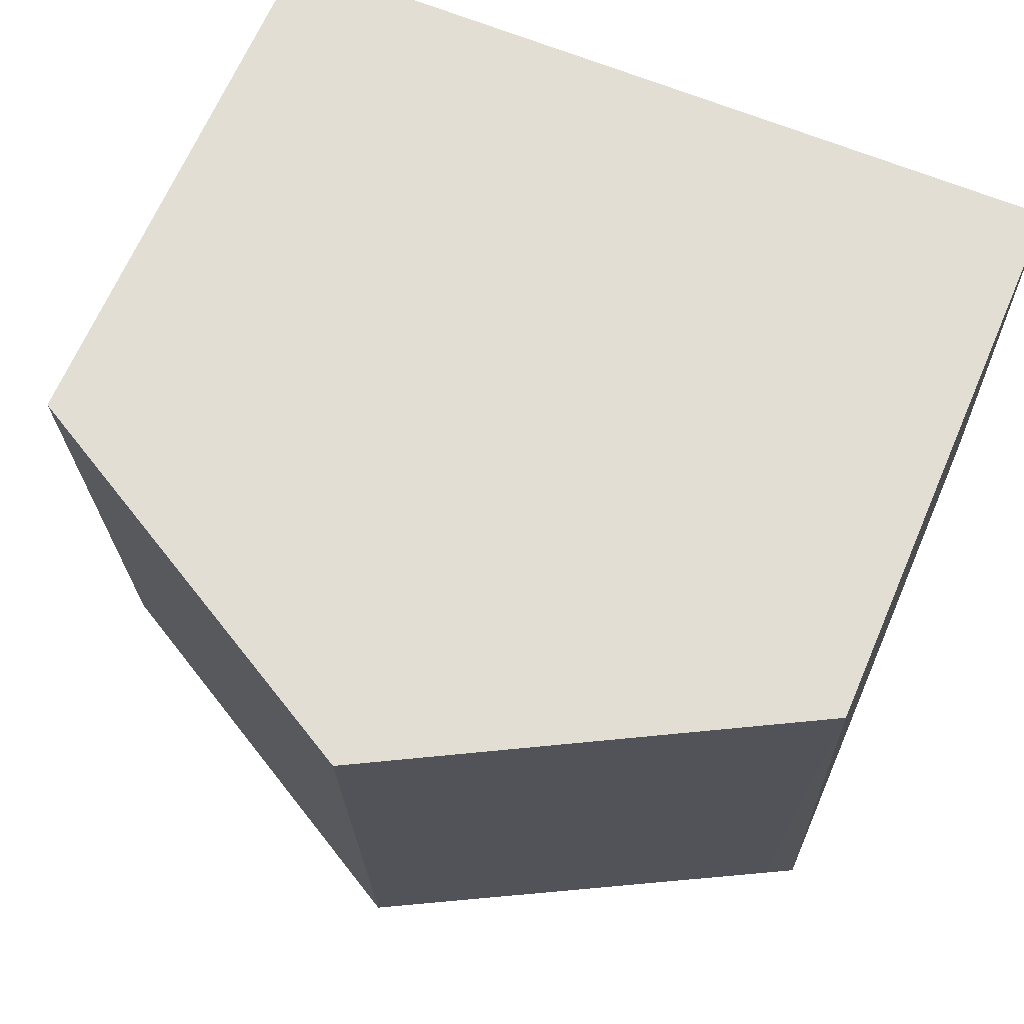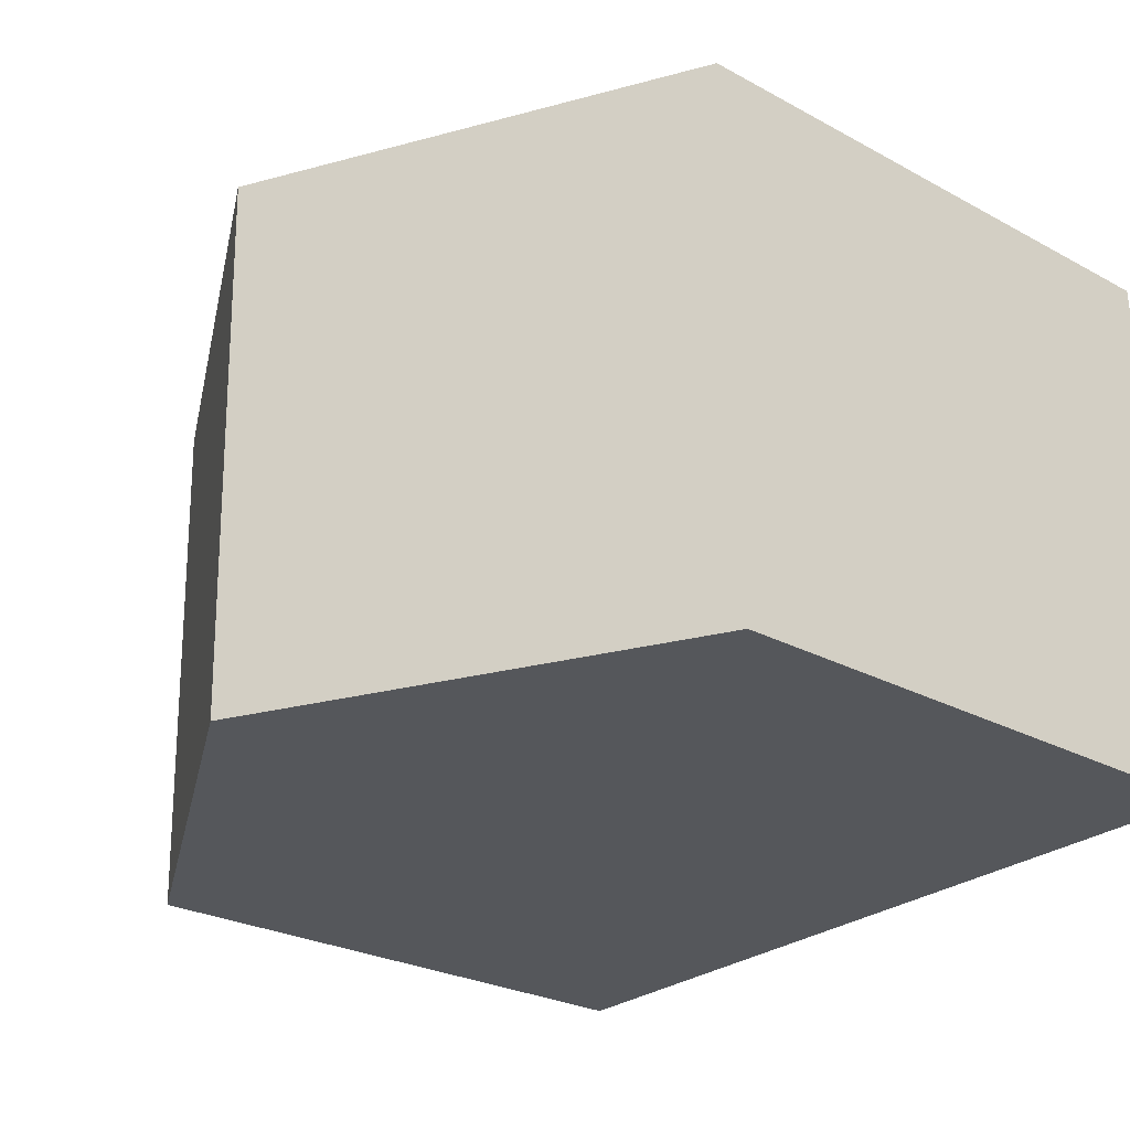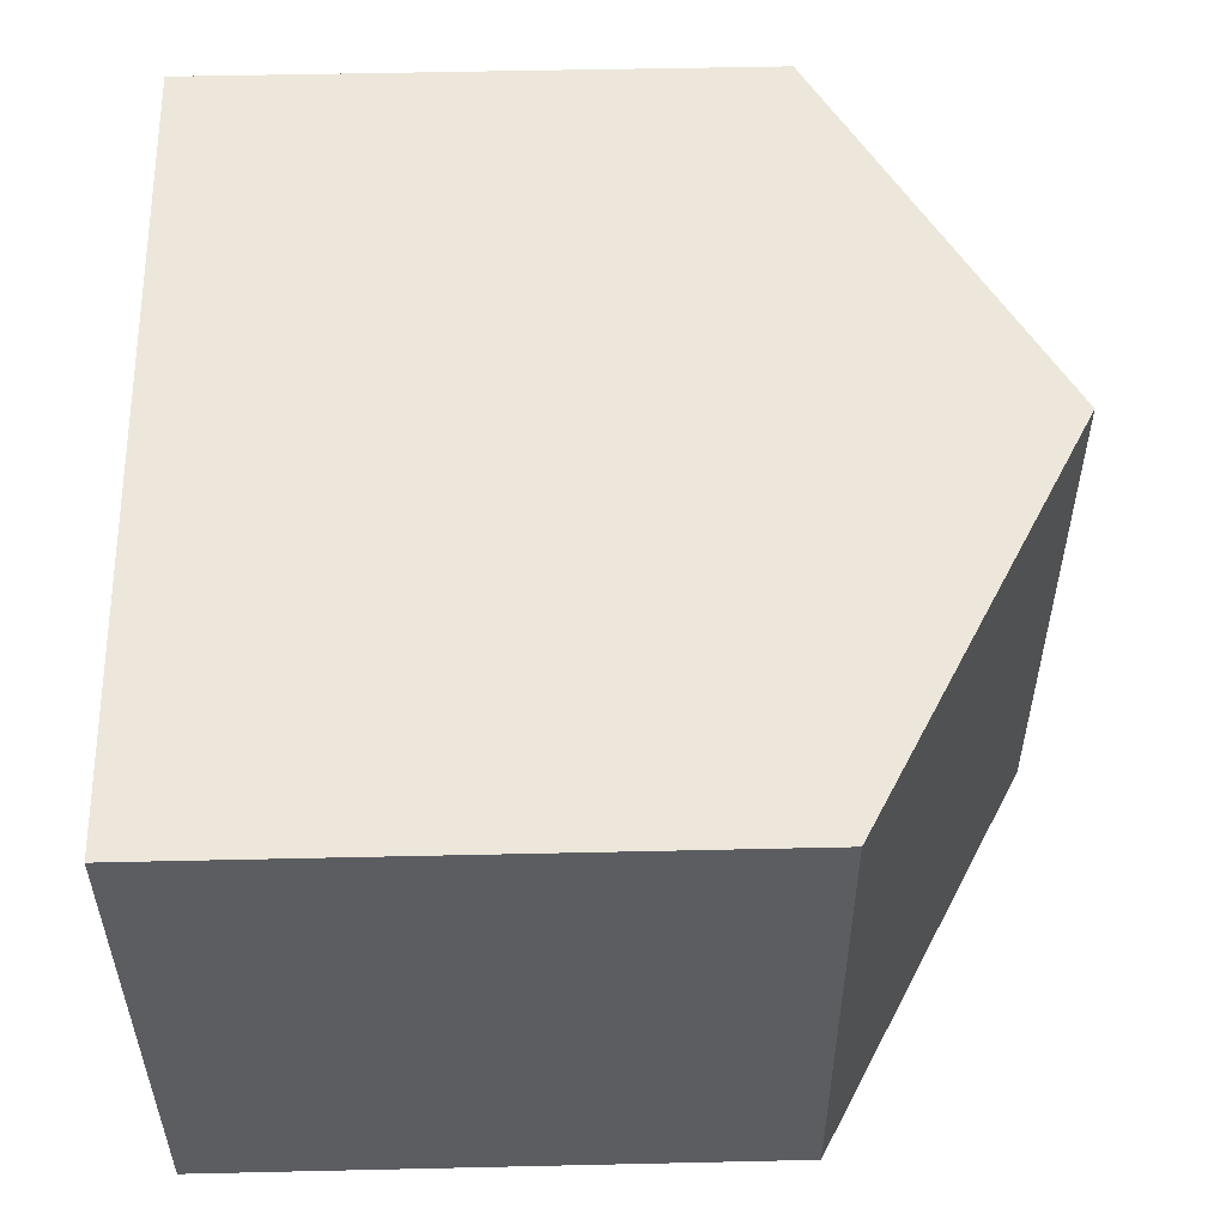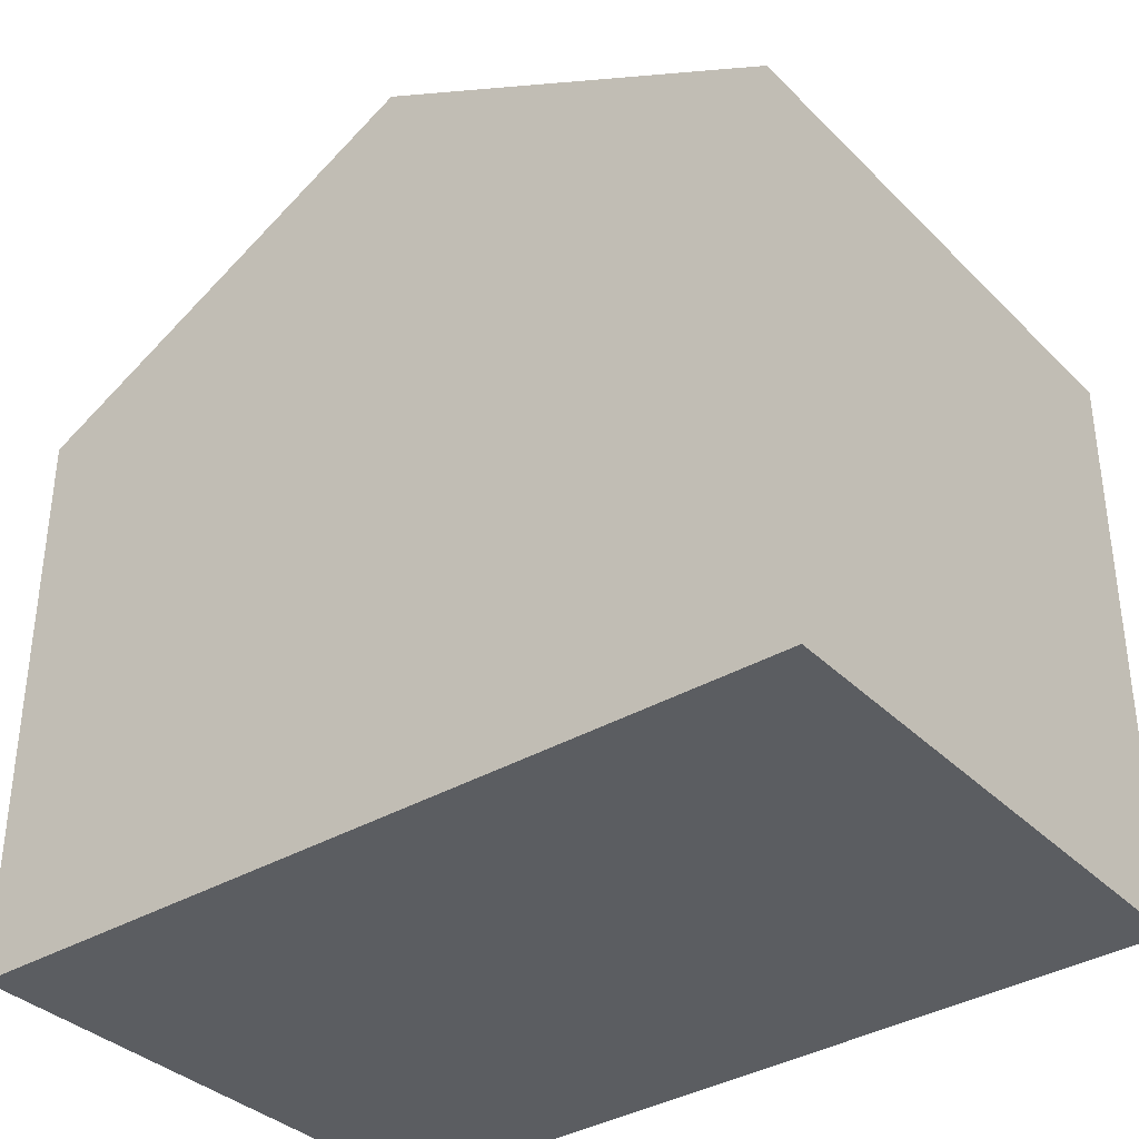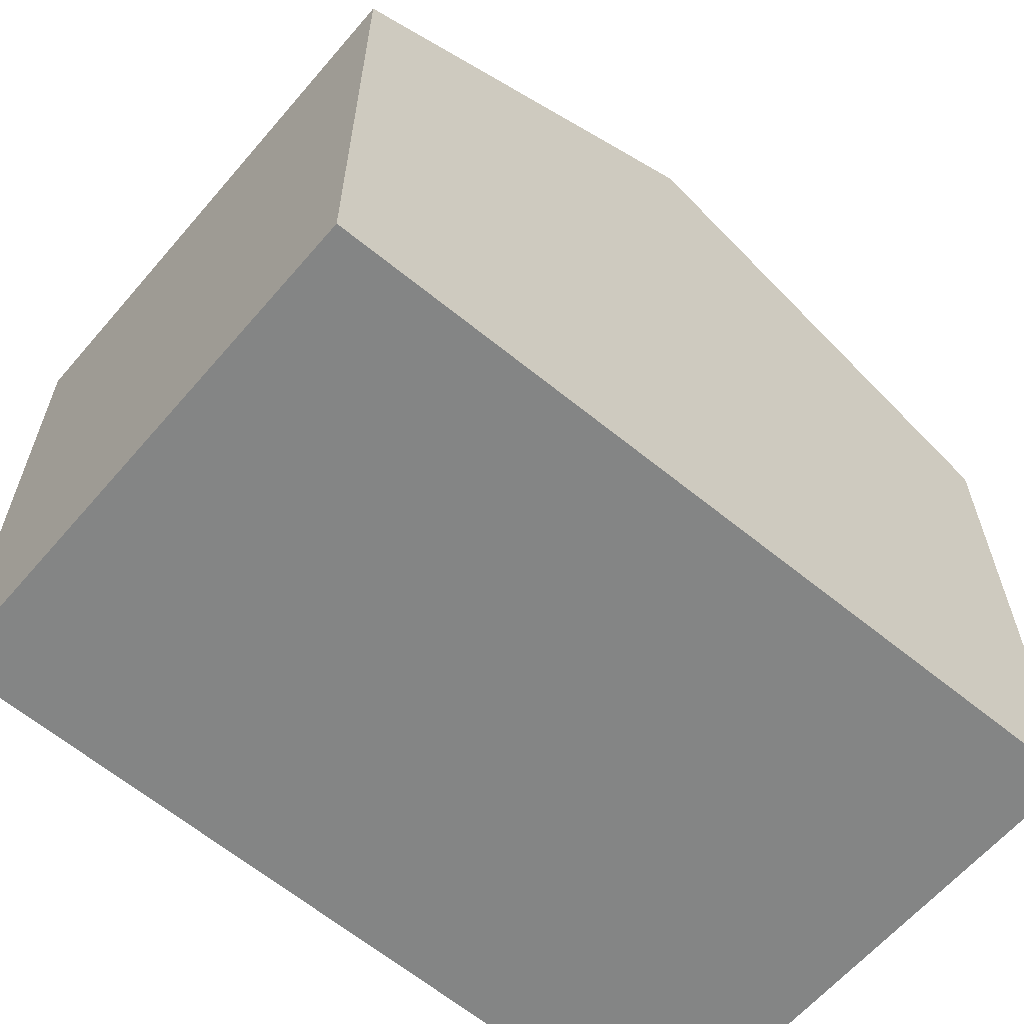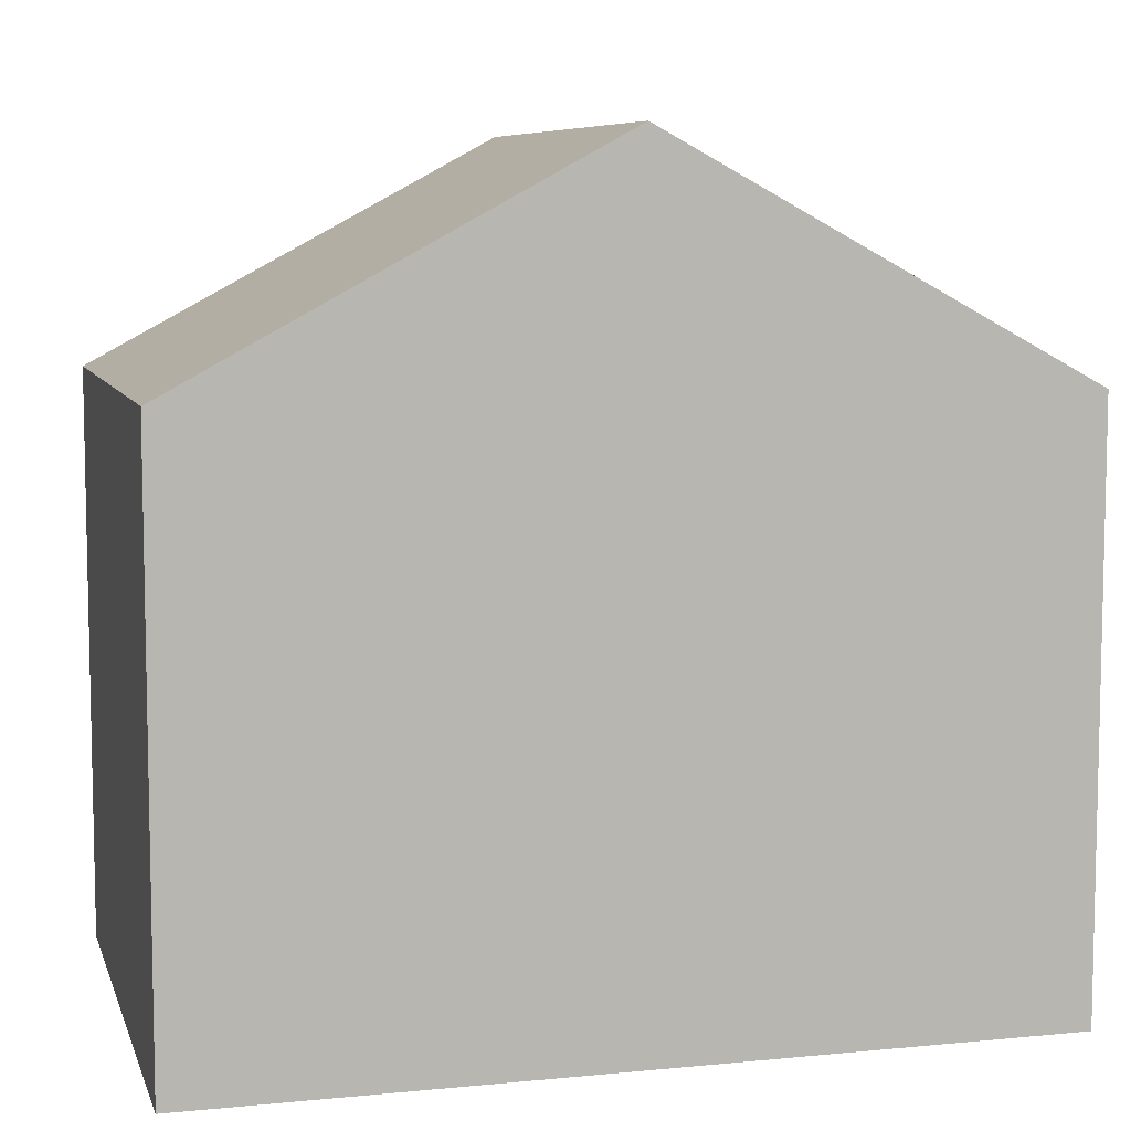
<metadata>
{"format":"obj","ext":"obj","renderer":"f3d","projection":"perspective","resolution":1024,"background":"white","views":[{"elev":67.3,"azim":-156.6,"up":"+Z"},{"elev":-26.1,"azim":-130.7,"up":"+Z"},{"elev":51.9,"azim":88.6,"up":"+Z"},{"elev":-35.8,"azim":39.9,"up":"+Y"},{"elev":-61.6,"azim":141.4,"up":"+Y"},{"elev":7.6,"azim":-13.3,"up":"+Y"}]}
</metadata>
<code>
v  9.95 6.934 -0.195
v  5.153 9.615 6.468
v  10.17 6.9 6.278
v  4.992 9.615 -0.098
v  0.164 6.916 6.656
v  0.341 7.1 -0.007
v  0 6.916 4.235e-16
v  0 0 0
v  0.341 4.286e-19 -0.007
v  4.992 6.001e-18 -0.098
v  9.95 1.194e-17 -0.195
v  0.164 -4.076e-16 6.656
v  5.153 -3.961e-16 6.468
v  10.17 -3.844e-16 6.278
g defaultobject
f 1 2 3
f 2 1 4
f 5 6 7
f 6 5 4
f 4 5 2
f 6 8 7
f 8 6 4
f 8 4 1
f 8 1 9
f 9 1 10
f 10 1 11
f 8 5 7
f 5 8 12
f 12 2 5
f 2 12 3
f 3 12 13
f 3 13 14
f 3 11 1
f 11 3 14
f 13 11 14
f 11 13 12
f 11 12 10
f 10 12 8
f 10 8 9

</code>
